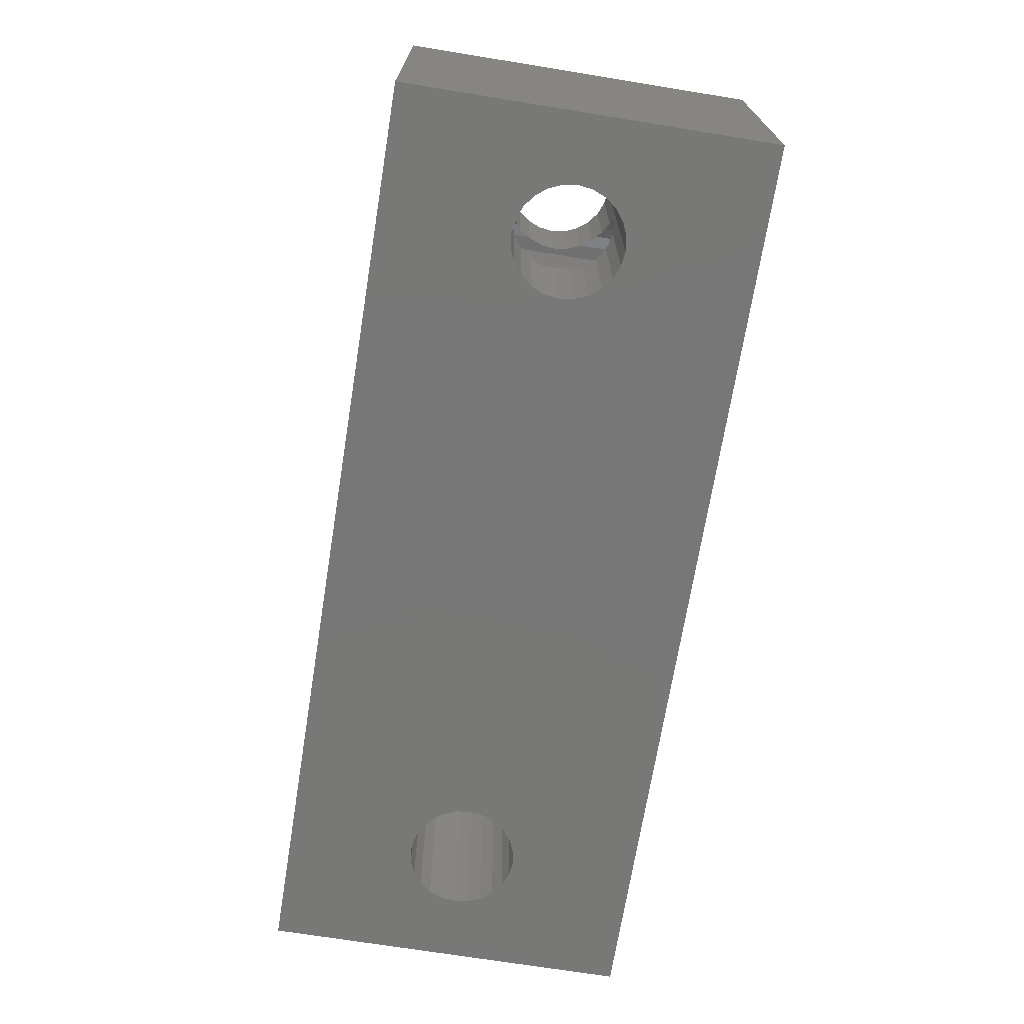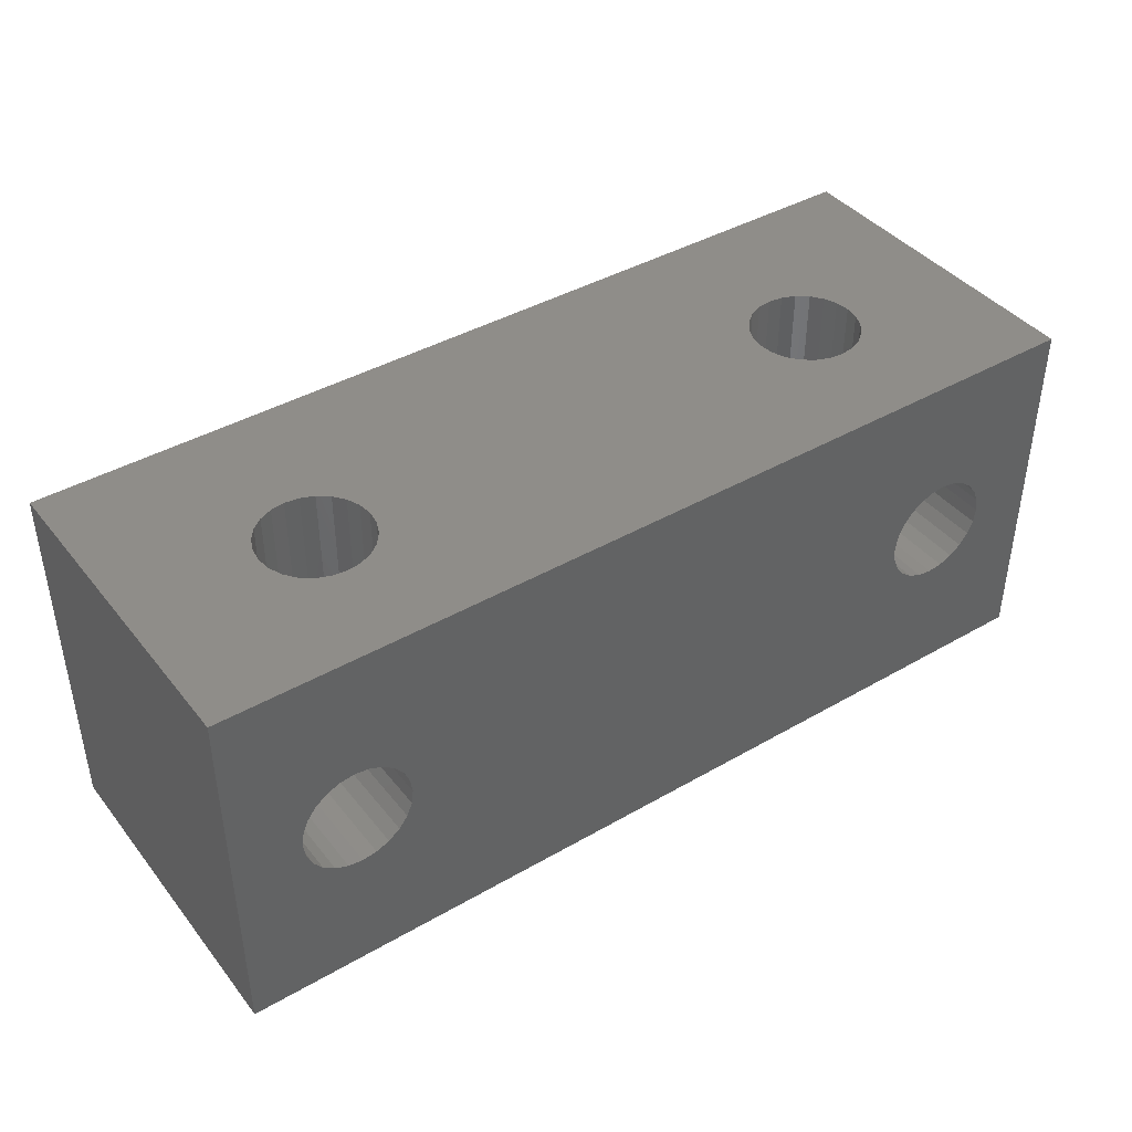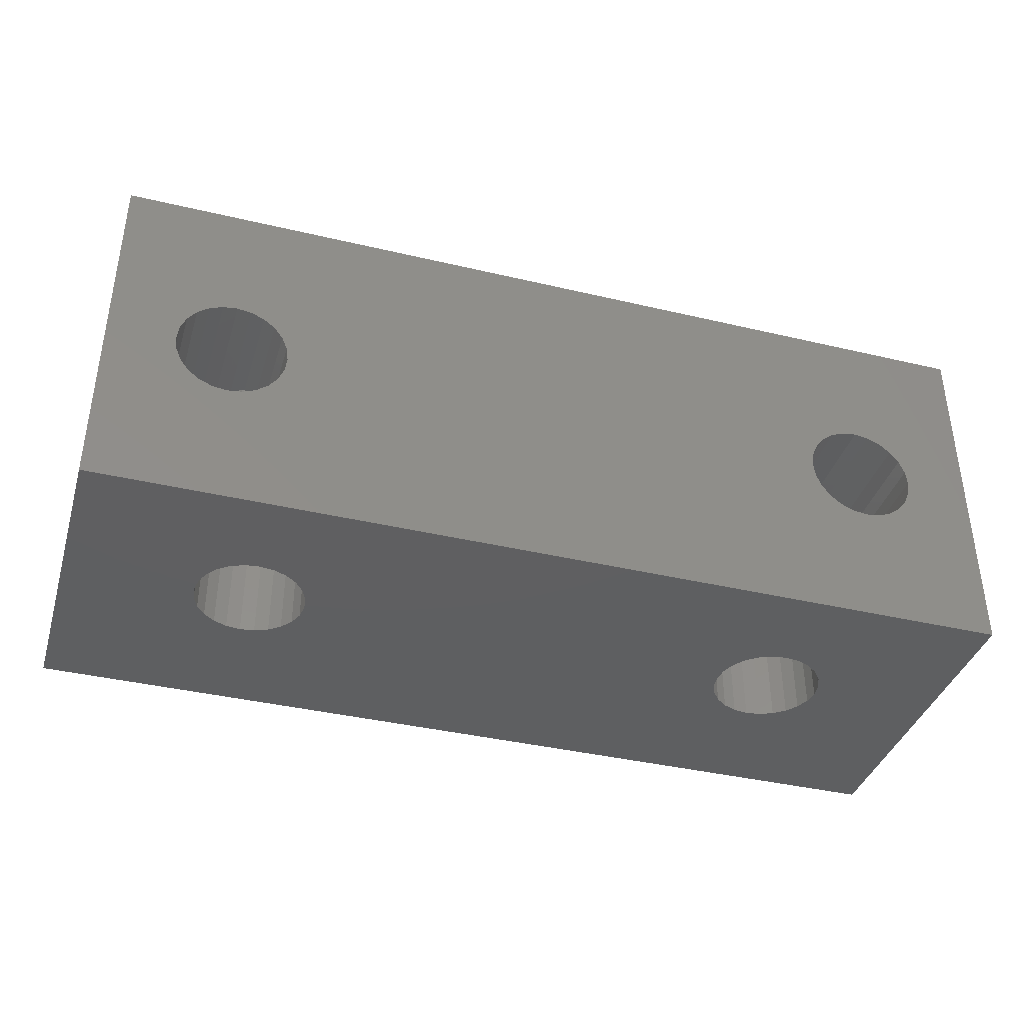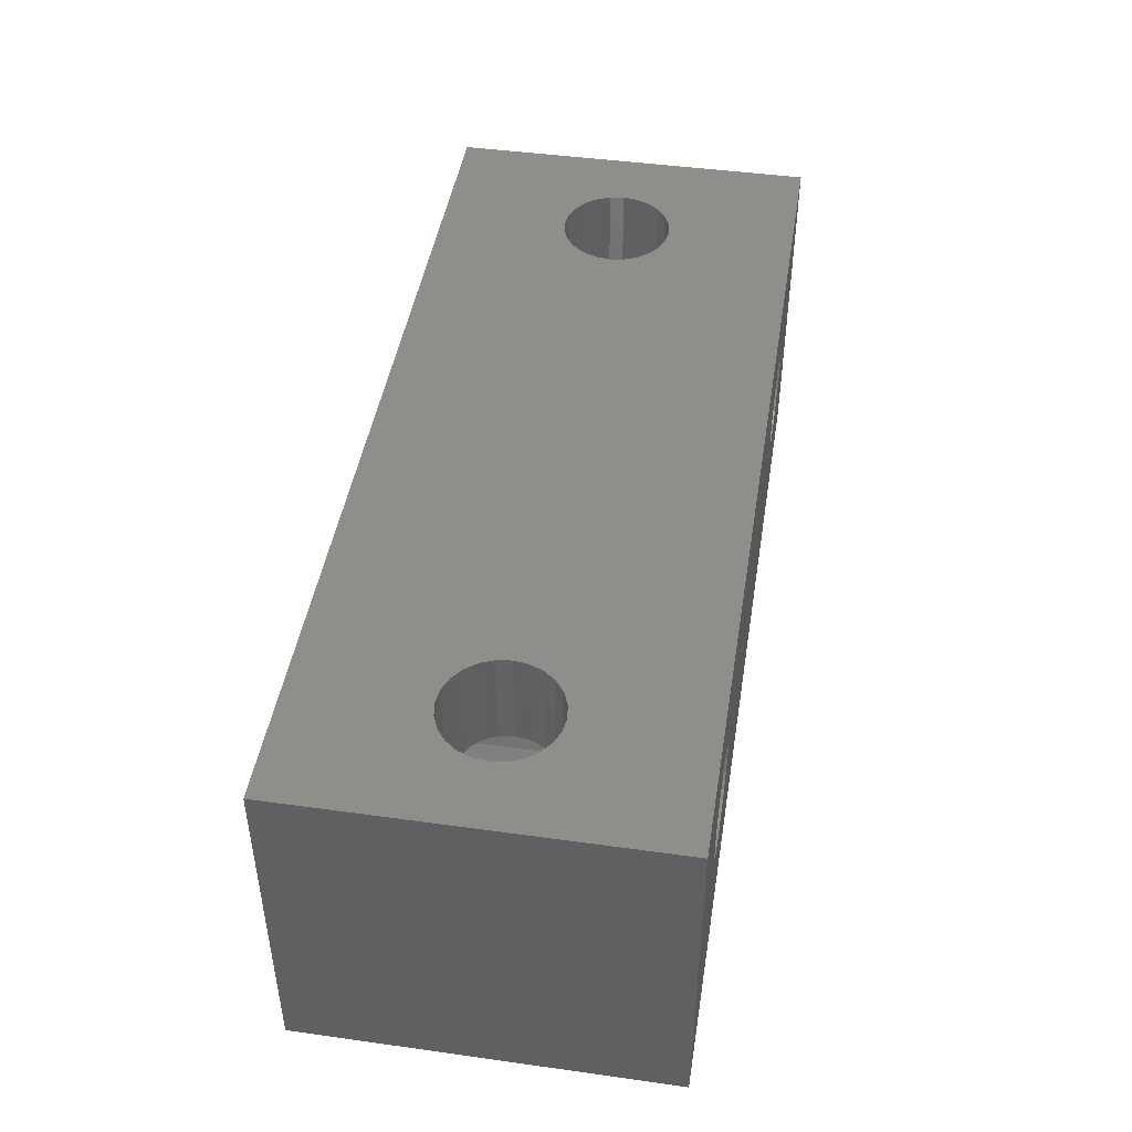
<metadata>
{"format":"stl","ext":"stl","renderer":"f3d","projection":"perspective","resolution":1024,"background":"white","views":[{"elev":-70.3,"azim":-99.2,"up":"+Z"},{"elev":41.2,"azim":-35.0,"up":"+Y"},{"elev":-38.5,"azim":-16.6,"up":"+Y"},{"elev":45.3,"azim":-80.9,"up":"+Z"}]}
</metadata>
<code>
# stl→obj: 288 verts, 596 faces
v 95 34 -2.5
v 92.8 40 -2.5
v 95 46 -2.5
v 92.74 39.53 -2.5
v 92.56 39.1 -2.5
v 92.27 38.73 -2.5
v 91.9 38.44 -2.5
v 91.47 38.26 -2.5
v 91 38.2 -2.5
v 90.53 38.26 -2.5
v 90.1 38.44 -2.5
v 69.9 38.44 -2.5
v 89.26 39.53 -2.5
v 70.8 40 -2.5
v 89.2 40 -2.5
v 70.74 39.53 -2.5
v 89.44 39.1 -2.5
v 70.56 39.1 -2.5
v 89.73 38.73 -2.5
v 70.27 38.73 -2.5
v 65 34 -2.5
v 69.47 38.26 -2.5
v 69 38.2 -2.5
v 67.26 39.53 -2.5
v 67.2 40 -2.5
v 67.44 39.1 -2.5
v 67.73 38.73 -2.5
v 68.1 38.44 -2.5
v 68.53 38.26 -2.5
v 92.74 40.47 -2.5
v 92.56 40.9 -2.5
v 92.27 41.27 -2.5
v 91.9 41.56 -2.5
v 91.47 41.74 -2.5
v 91 41.8 -2.5
v 90.53 41.74 -2.5
v 90.1 41.56 -2.5
v 69.9 41.56 -2.5
v 89.73 41.27 -2.5
v 89.26 40.47 -2.5
v 70.74 40.47 -2.5
v 89.44 40.9 -2.5
v 70.56 40.9 -2.5
v 70.27 41.27 -2.5
v 65 46 -2.5
v 69.47 41.74 -2.5
v 69 41.8 -2.5
v 68.53 41.74 -2.5
v 68.1 41.56 -2.5
v 67.73 41.27 -2.5
v 67.44 40.9 -2.5
v 67.26 40.47 -2.5
v 95 34 8.5
v 95 46 8.5
v 88.53 34 5.239
v 71.47 34 5.239
v 89 34 5.3
v 71.9 34 5.059
v 88.1 34 5.059
v 72.27 34 4.773
v 87.73 34 4.773
v 72.56 34 4.4
v 87.44 34 4.4
v 72.74 34 3.966
v 87.26 34 3.966
v 72.8 34 3.5
v 87.2 34 3.5
v 72.74 34 3.034
v 87.26 34 3.034
v 72.56 34 2.6
v 87.44 34 2.6
v 72.27 34 2.227
v 87.73 34 2.227
v 71.9 34 1.941
v 88.1 34 1.941
v 71.47 34 1.761
v 88.53 34 1.761
v 71 34 1.7
v 65 34 8.5
v 71 34 5.3
v 70.53 34 5.239
v 70.1 34 5.059
v 69.73 34 4.773
v 69.44 34 4.4
v 69.26 34 3.966
v 69.2 34 3.5
v 69.26 34 3.034
v 70.53 34 1.761
v 70.1 34 1.941
v 69.73 34 2.227
v 69.44 34 2.6
v 89.47 34 5.239
v 89.9 34 5.059
v 90.27 34 4.773
v 90.56 34 4.4
v 90.74 34 3.966
v 90.8 34 3.5
v 90.74 34 3.034
v 90.56 34 2.6
v 89 34 1.7
v 90.27 34 2.227
v 89.9 34 1.941
v 89.47 34 1.761
v 65 46 8.5
v 71.47 46 5.239
v 88.53 46 5.239
v 71 46 5.3
v 88.1 46 5.059
v 71.9 46 5.059
v 87.73 46 4.773
v 72.27 46 4.773
v 87.44 46 4.4
v 72.56 46 4.4
v 87.26 46 3.966
v 72.74 46 3.966
v 87.2 46 3.5
v 72.8 46 3.5
v 87.26 46 3.034
v 72.74 46 3.034
v 87.44 46 2.6
v 72.56 46 2.6
v 87.73 46 2.227
v 72.27 46 2.227
v 88.1 46 1.941
v 71.9 46 1.941
v 88.53 46 1.761
v 71.47 46 1.761
v 89 46 1.7
v 89 46 5.3
v 89.47 46 5.239
v 89.9 46 5.059
v 90.27 46 4.773
v 90.56 46 4.4
v 90.74 46 3.966
v 90.8 46 3.5
v 90.74 46 3.034
v 89.47 46 1.761
v 89.9 46 1.941
v 90.27 46 2.227
v 90.56 46 2.6
v 70.53 46 5.239
v 70.1 46 5.059
v 69.73 46 4.773
v 69.44 46 4.4
v 69.26 46 3.966
v 69.2 46 3.5
v 69.26 46 3.034
v 69.44 46 2.6
v 71 46 1.7
v 69.73 46 2.227
v 70.1 46 1.941
v 70.53 46 1.761
v 92.8 40 8.5
v 92.74 40.47 8.5
v 92.56 40.9 8.5
v 92.27 41.27 8.5
v 91.9 41.56 8.5
v 91.47 41.74 8.5
v 91 41.8 8.5
v 90.53 41.74 8.5
v 90.1 41.56 8.5
v 69.9 41.56 8.5
v 89.26 40.47 8.5
v 70.8 40 8.5
v 89.2 40 8.5
v 70.74 40.47 8.5
v 89.44 40.9 8.5
v 70.56 40.9 8.5
v 89.73 41.27 8.5
v 70.27 41.27 8.5
v 69.47 41.74 8.5
v 69 41.8 8.5
v 67.26 40.47 8.5
v 67.2 40 8.5
v 67.44 40.9 8.5
v 67.73 41.27 8.5
v 68.1 41.56 8.5
v 68.53 41.74 8.5
v 92.74 39.53 8.5
v 92.56 39.1 8.5
v 92.27 38.73 8.5
v 91.9 38.44 8.5
v 91.47 38.26 8.5
v 91 38.2 8.5
v 90.53 38.26 8.5
v 90.1 38.44 8.5
v 69.9 38.44 8.5
v 89.73 38.73 8.5
v 89.26 39.53 8.5
v 70.74 39.53 8.5
v 89.44 39.1 8.5
v 70.56 39.1 8.5
v 70.27 38.73 8.5
v 69.47 38.26 8.5
v 69 38.2 8.5
v 68.53 38.26 8.5
v 68.1 38.44 8.5
v 67.73 38.73 8.5
v 67.44 39.1 8.5
v 67.26 39.53 8.5
v 70.8 40 5.274
v 70.74 39.53 5.266
v 70.8 40 1.726
v 70.74 39.53 1.734
v 70.27 38.73 5.13
v 70.1 38.59 5.059
v 69.9 38.44 4.905
v 70.27 38.73 1.87
v 70.1 38.59 1.941
v 69.9 38.44 2.095
v 69.73 38.37 4.773
v 69.47 38.26 4.432
v 69.73 38.37 2.227
v 69.47 38.26 2.568
v 70.53 39.07 5.239
v 70.56 39.1 5.242
v 70.56 39.1 1.758
v 70.53 39.07 1.761
v 69.44 38.26 4.4
v 69.26 38.23 3.966
v 69.2 38.23 3.5
v 69.44 38.26 2.6
v 69.26 38.23 3.034
v 70.27 41.27 5.13
v 70.1 41.41 5.059
v 69.9 41.56 4.905
v 70.1 41.41 1.941
v 69.9 41.56 2.095
v 70.27 41.27 1.87
v 70.53 40.93 5.239
v 70.56 40.9 5.242
v 70.53 40.93 1.761
v 70.56 40.9 1.758
v 70.74 40.47 5.266
v 70.74 40.47 1.734
v 69.73 41.63 4.773
v 69.47 41.74 4.432
v 69.73 41.63 2.227
v 69.47 41.74 2.568
v 69.44 41.74 4.4
v 69.26 41.77 3.966
v 69.2 41.77 3.5
v 69.26 41.77 3.034
v 69.44 41.74 2.6
v 89.2 40 5.274
v 89.26 39.53 5.266
v 89.2 40 1.726
v 89.26 39.53 1.734
v 89.44 39.1 5.242
v 89.44 39.1 1.758
v 90.53 38.26 4.432
v 90.56 38.26 4.4
v 90.74 38.23 3.966
v 90.8 38.23 3.5
v 90.74 38.23 3.034
v 90.56 38.26 2.6
v 90.53 38.26 2.568
v 89.73 38.73 5.13
v 89.9 38.59 5.059
v 90.1 38.44 4.905
v 89.9 38.59 1.941
v 90.1 38.44 2.095
v 89.73 38.73 1.87
v 90.53 41.74 4.432
v 90.56 41.74 4.4
v 90.74 41.77 3.966
v 90.8 41.77 3.5
v 90.53 41.74 2.568
v 90.56 41.74 2.6
v 90.74 41.77 3.034
v 90.27 38.37 4.773
v 90.27 38.37 2.227
v 89.73 41.27 5.13
v 89.9 41.41 5.059
v 90.1 41.56 4.905
v 89.73 41.27 1.87
v 89.9 41.41 1.941
v 90.1 41.56 2.095
v 89.47 40.93 5.239
v 89.44 40.9 5.242
v 89.47 40.93 1.761
v 89.44 40.9 1.758
v 89.47 39.07 5.239
v 89.47 39.07 1.761
v 90.27 41.63 4.773
v 90.27 41.63 2.227
v 89.26 40.47 5.266
v 89.26 40.47 1.734
f 1 2 3
f 1 4 2
f 1 5 4
f 1 6 5
f 1 7 6
f 1 8 7
f 1 9 8
f 1 10 9
f 1 11 10
f 12 11 1
f 13 14 15
f 16 13 17
f 18 17 19
f 11 12 19
f 13 16 14
f 17 18 16
f 19 20 18
f 19 12 20
f 21 12 1
f 12 21 22
f 22 21 23
f 24 21 25
f 26 21 24
f 27 21 26
f 28 21 27
f 29 21 28
f 23 21 29
f 30 3 2
f 31 3 30
f 32 3 31
f 33 3 32
f 34 3 33
f 35 3 34
f 36 3 35
f 37 3 36
f 38 37 39
f 14 40 15
f 41 40 14
f 40 41 42
f 43 42 41
f 42 43 39
f 44 39 43
f 38 39 44
f 37 38 3
f 45 38 46
f 45 46 47
f 45 47 48
f 45 25 21
f 38 45 3
f 49 45 48
f 50 45 49
f 51 45 50
f 52 45 51
f 25 45 52
f 53 3 54
f 3 53 1
f 55 53 56
f 53 55 57
f 58 55 56
f 58 59 55
f 60 59 58
f 60 61 59
f 62 61 60
f 62 63 61
f 64 63 62
f 64 65 63
f 66 65 64
f 66 67 65
f 68 67 66
f 68 69 67
f 70 69 68
f 70 71 69
f 72 71 70
f 72 73 71
f 74 73 72
f 74 75 73
f 76 75 74
f 76 77 75
f 21 76 78
f 76 21 77
f 56 79 80
f 79 81 80
f 79 82 81
f 79 83 82
f 79 84 83
f 79 85 84
f 79 86 85
f 21 86 79
f 86 21 87
f 1 77 21
f 88 21 78
f 89 21 88
f 90 21 89
f 91 21 90
f 87 21 91
f 79 56 53
f 92 53 57
f 93 53 92
f 94 53 93
f 95 53 94
f 96 53 95
f 97 53 96
f 1 97 98
f 1 98 99
f 77 1 100
f 97 1 53
f 101 1 99
f 102 1 101
f 103 1 102
f 100 1 103
f 21 104 45
f 104 21 79
f 105 104 106
f 104 105 107
f 108 105 106
f 108 109 105
f 110 109 108
f 110 111 109
f 112 111 110
f 112 113 111
f 114 113 112
f 114 115 113
f 116 115 114
f 116 117 115
f 118 117 116
f 118 119 117
f 120 119 118
f 120 121 119
f 122 121 120
f 122 123 121
f 124 123 122
f 124 125 123
f 126 125 124
f 126 127 125
f 3 126 128
f 126 3 127
f 106 54 129
f 54 130 129
f 54 131 130
f 54 132 131
f 54 133 132
f 54 134 133
f 54 135 134
f 3 135 54
f 135 3 136
f 45 127 3
f 137 3 128
f 138 3 137
f 139 3 138
f 140 3 139
f 136 3 140
f 54 106 104
f 141 104 107
f 142 104 141
f 143 104 142
f 144 104 143
f 145 104 144
f 146 104 145
f 45 146 147
f 45 147 148
f 127 45 149
f 146 45 104
f 150 45 148
f 151 45 150
f 152 45 151
f 149 45 152
f 54 153 53
f 54 154 153
f 54 155 154
f 54 156 155
f 54 157 156
f 54 158 157
f 54 159 158
f 54 160 159
f 54 161 160
f 162 161 54
f 163 164 165
f 166 163 167
f 168 167 169
f 161 162 169
f 163 166 164
f 167 168 166
f 169 170 168
f 169 162 170
f 104 162 54
f 162 104 171
f 171 104 172
f 173 104 174
f 175 104 173
f 176 104 175
f 177 104 176
f 178 104 177
f 172 104 178
f 179 53 153
f 180 53 179
f 181 53 180
f 182 53 181
f 183 53 182
f 184 53 183
f 185 53 184
f 186 53 185
f 187 186 188
f 164 189 165
f 190 189 164
f 189 190 191
f 192 191 190
f 191 192 188
f 193 188 192
f 187 188 193
f 186 187 53
f 79 187 194
f 79 194 195
f 79 195 196
f 79 174 104
f 187 79 53
f 197 79 196
f 198 79 197
f 199 79 198
f 200 79 199
f 174 79 200
f 200 25 174
f 25 200 24
f 199 24 200
f 24 199 26
f 190 201 202
f 201 190 164
f 16 203 14
f 203 16 204
f 23 196 195
f 196 23 29
f 28 198 197
f 198 28 27
f 205 187 193
f 206 187 205
f 187 206 207
f 12 208 20
f 208 12 209
f 209 12 210
f 207 194 187
f 211 194 207
f 194 211 212
f 22 210 12
f 210 22 213
f 213 22 214
f 48 172 178
f 172 48 47
f 29 197 196
f 197 29 28
f 215 192 216
f 193 215 205
f 215 193 192
f 20 217 18
f 217 20 218
f 218 20 208
f 212 195 194
f 219 195 212
f 220 195 219
f 221 195 220
f 23 214 22
f 214 23 222
f 222 23 223
f 221 23 195
f 223 23 221
f 162 224 170
f 162 225 224
f 225 162 226
f 38 227 228
f 38 229 227
f 229 38 44
f 230 170 224
f 231 170 230
f 170 231 168
f 44 232 229
f 233 44 43
f 44 233 232
f 201 166 234
f 166 201 164
f 203 41 14
f 41 203 235
f 198 26 199
f 26 198 27
f 192 202 216
f 202 192 190
f 18 204 16
f 204 18 217
f 173 51 175
f 51 173 52
f 174 52 173
f 52 174 25
f 49 178 177
f 178 49 48
f 50 177 176
f 177 50 49
f 175 50 176
f 50 175 51
f 171 226 162
f 171 236 226
f 236 171 237
f 46 238 239
f 46 228 238
f 228 46 38
f 172 237 171
f 172 240 237
f 172 241 240
f 172 242 241
f 47 242 172
f 47 243 242
f 47 244 243
f 47 239 244
f 239 47 46
f 234 168 231
f 168 234 166
f 235 43 41
f 43 235 233
f 189 245 165
f 245 189 246
f 13 247 248
f 247 13 15
f 191 246 189
f 246 191 249
f 17 248 250
f 248 17 13
f 4 153 2
f 153 4 179
f 184 251 185
f 184 252 251
f 184 253 252
f 184 254 253
f 9 254 184
f 9 255 254
f 9 256 255
f 9 257 256
f 257 9 10
f 186 258 188
f 186 259 258
f 259 186 260
f 11 261 262
f 11 263 261
f 263 11 19
f 6 182 181
f 182 6 7
f 7 183 182
f 183 7 8
f 264 159 160
f 265 159 264
f 266 159 265
f 267 159 266
f 35 268 36
f 268 35 269
f 269 35 270
f 267 35 159
f 270 35 267
f 185 260 186
f 185 271 260
f 271 185 251
f 10 272 257
f 10 262 272
f 262 10 11
f 6 180 5
f 180 6 181
f 8 184 183
f 184 8 9
f 273 161 169
f 274 161 273
f 161 274 275
f 37 276 39
f 276 37 277
f 277 37 278
f 169 279 273
f 167 279 169
f 279 167 280
f 281 39 276
f 282 39 281
f 39 282 42
f 33 156 157
f 156 33 32
f 31 156 32
f 156 31 155
f 2 154 30
f 154 2 153
f 191 283 249
f 188 283 191
f 283 188 258
f 19 250 284
f 19 284 263
f 250 19 17
f 5 179 4
f 179 5 180
f 275 160 161
f 285 160 275
f 160 285 264
f 36 278 37
f 278 36 286
f 286 36 268
f 34 157 158
f 157 34 33
f 35 158 159
f 158 35 34
f 30 155 31
f 155 30 154
f 287 167 163
f 167 287 280
f 288 42 282
f 42 288 40
f 245 163 165
f 163 245 287
f 247 40 288
f 40 247 15
f 242 147 146
f 147 242 243
f 87 221 86
f 221 87 223
f 68 117 119
f 117 68 66
f 149 203 78
f 149 235 203
f 149 233 235
f 232 149 152
f 149 232 233
f 204 78 203
f 217 78 204
f 218 78 217
f 78 218 88
f 151 228 227
f 238 151 150
f 151 238 228
f 210 89 209
f 213 89 210
f 89 213 90
f 243 148 147
f 148 243 244
f 91 223 87
f 223 91 222
f 152 229 232
f 227 152 151
f 152 227 229
f 208 88 218
f 209 88 208
f 88 209 89
f 125 72 123
f 72 125 74
f 72 121 123
f 121 72 70
f 127 74 125
f 74 127 76
f 144 241 145
f 241 144 240
f 84 220 219
f 220 84 85
f 58 111 60
f 111 58 109
f 244 150 148
f 239 150 244
f 150 239 238
f 90 222 91
f 222 90 214
f 214 90 213
f 70 119 121
f 119 70 68
f 149 76 127
f 76 149 78
f 145 242 146
f 242 145 241
f 85 221 220
f 221 85 86
f 80 201 107
f 80 202 201
f 80 216 202
f 215 80 81
f 80 215 216
f 234 107 201
f 231 107 234
f 230 107 231
f 107 230 141
f 226 142 225
f 236 142 226
f 142 236 143
f 82 207 206
f 211 82 83
f 82 211 207
f 56 109 58
f 109 56 105
f 62 111 113
f 111 62 60
f 66 115 117
f 115 66 64
f 224 141 230
f 225 141 224
f 141 225 142
f 81 205 215
f 206 81 82
f 81 206 205
f 143 240 144
f 143 237 240
f 237 143 236
f 83 212 211
f 83 219 212
f 219 83 84
f 80 105 56
f 105 80 107
f 64 113 115
f 113 64 62
f 67 118 116
f 118 67 69
f 98 254 255
f 254 98 97
f 136 267 135
f 267 136 270
f 126 100 128
f 100 126 77
f 122 75 124
f 75 122 73
f 69 120 118
f 120 69 71
f 124 77 126
f 77 124 75
f 138 286 139
f 286 138 278
f 278 138 277
f 102 272 262
f 102 262 261
f 272 102 101
f 139 269 140
f 139 268 269
f 268 139 286
f 101 257 272
f 101 256 257
f 256 101 99
f 137 277 138
f 277 137 276
f 276 137 281
f 103 261 263
f 103 263 284
f 261 103 102
f 131 285 275
f 131 275 274
f 285 131 132
f 93 271 94
f 271 93 260
f 260 93 259
f 71 122 120
f 122 71 73
f 99 255 256
f 255 99 98
f 140 270 136
f 270 140 269
f 128 281 137
f 281 128 282
f 282 128 288
f 288 128 247
f 100 284 250
f 100 250 248
f 100 248 247
f 284 100 103
f 100 247 128
f 61 112 110
f 112 61 63
f 55 129 57
f 129 55 106
f 130 274 273
f 130 273 279
f 274 130 131
f 92 259 93
f 259 92 258
f 258 92 283
f 265 132 133
f 264 132 265
f 132 264 285
f 94 252 95
f 252 94 251
f 251 94 271
f 96 254 97
f 254 96 253
f 267 134 135
f 134 267 266
f 61 108 59
f 108 61 110
f 63 114 112
f 114 63 65
f 57 283 92
f 283 57 249
f 249 57 246
f 246 57 245
f 129 279 280
f 129 280 287
f 129 287 245
f 279 129 130
f 129 245 57
f 95 253 96
f 253 95 252
f 266 133 134
f 133 266 265
f 59 106 55
f 106 59 108
f 65 116 114
f 116 65 67

</code>
